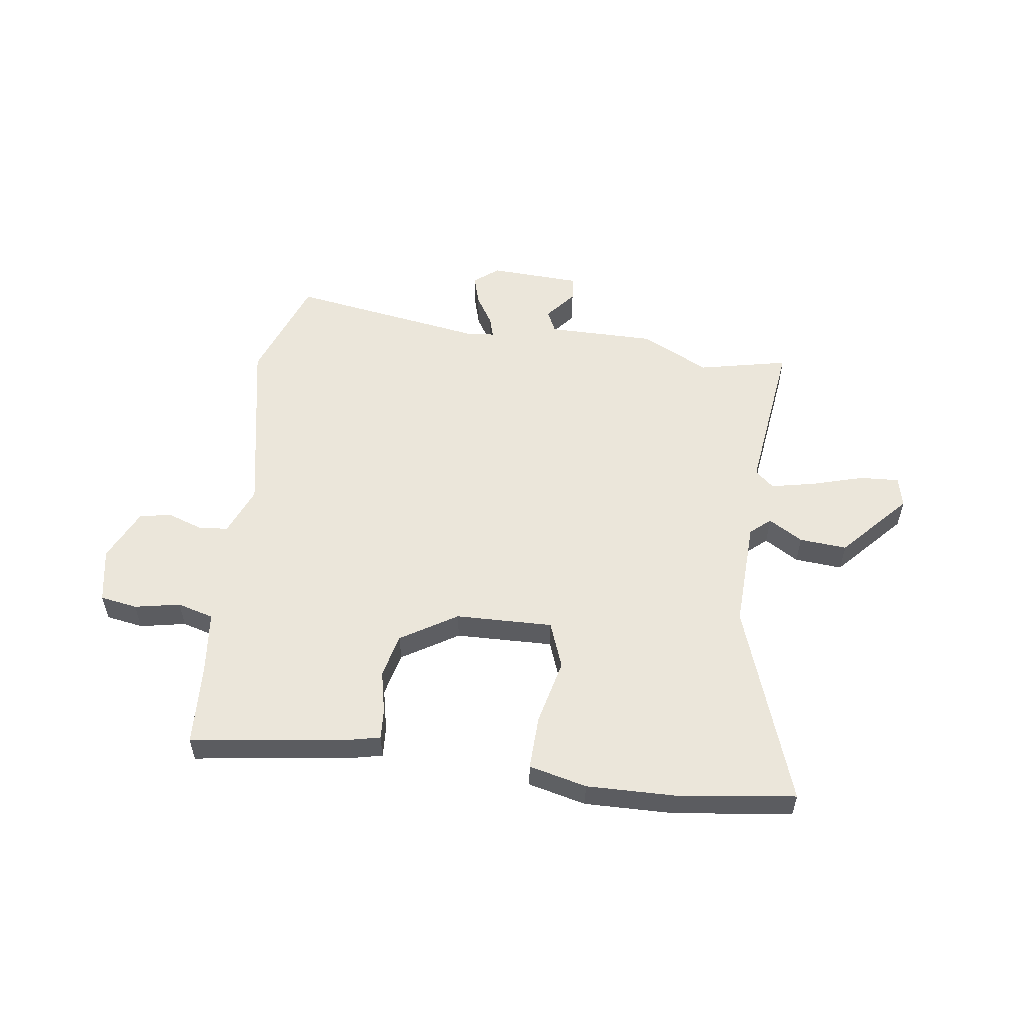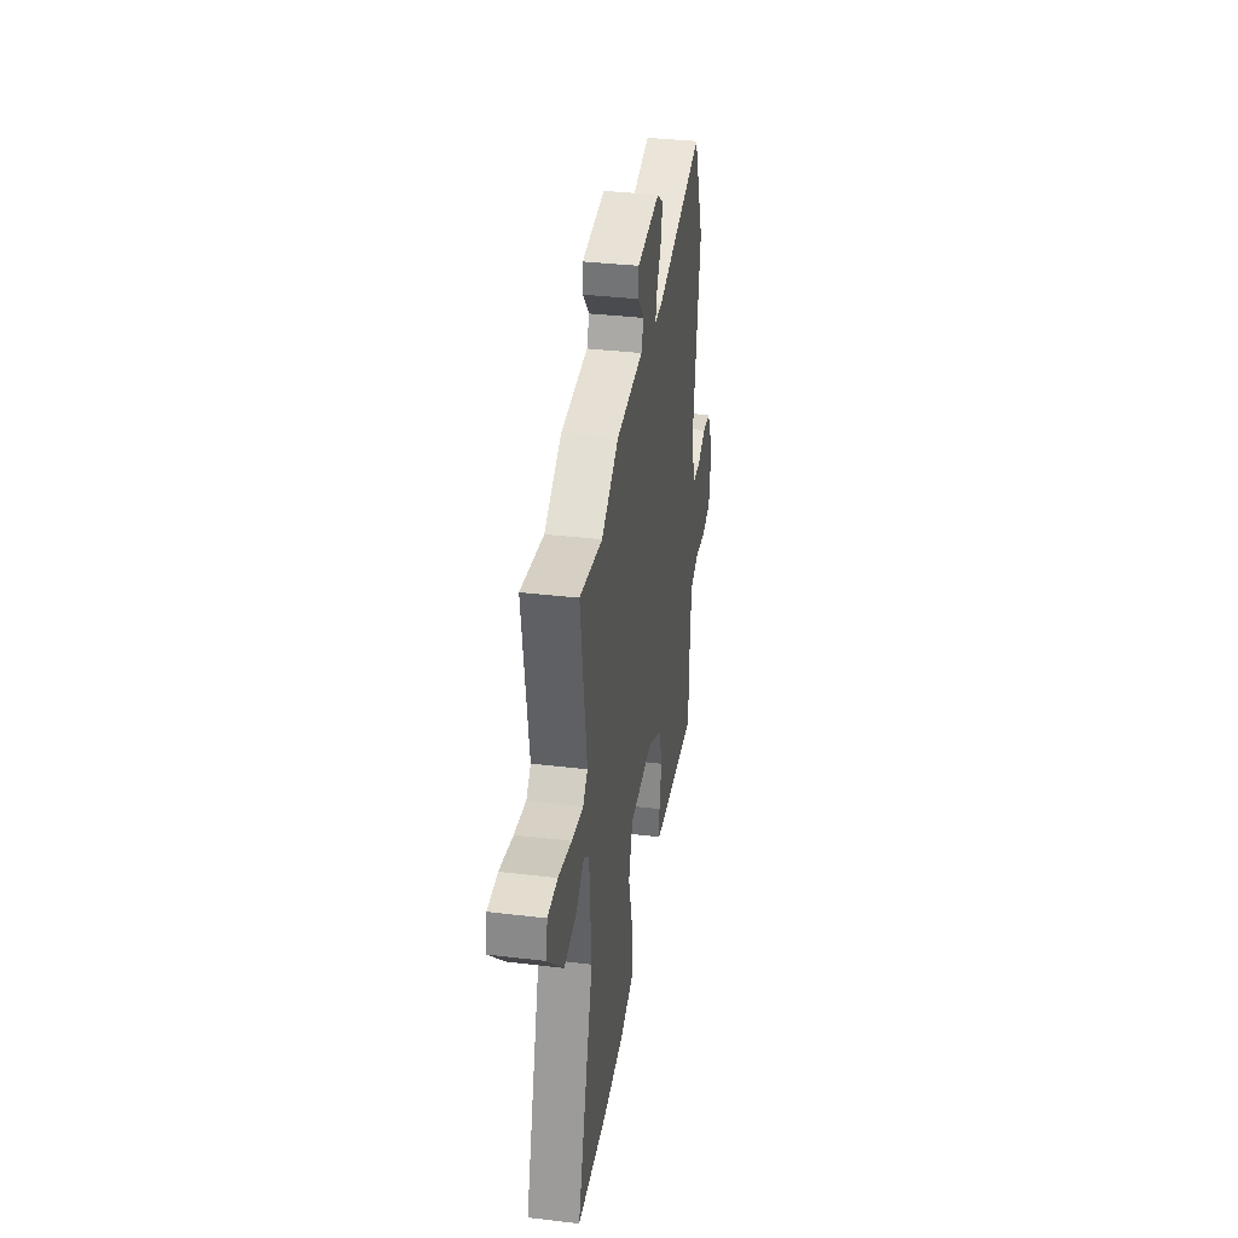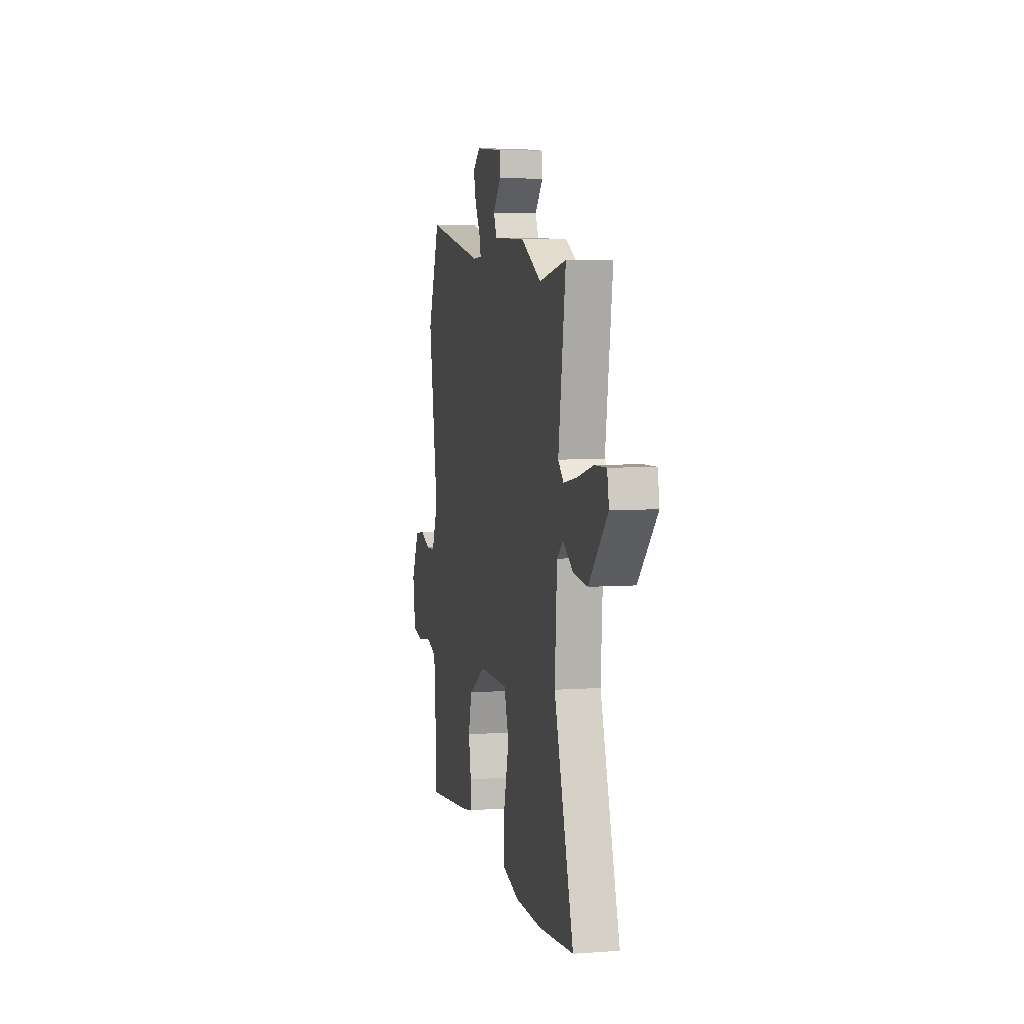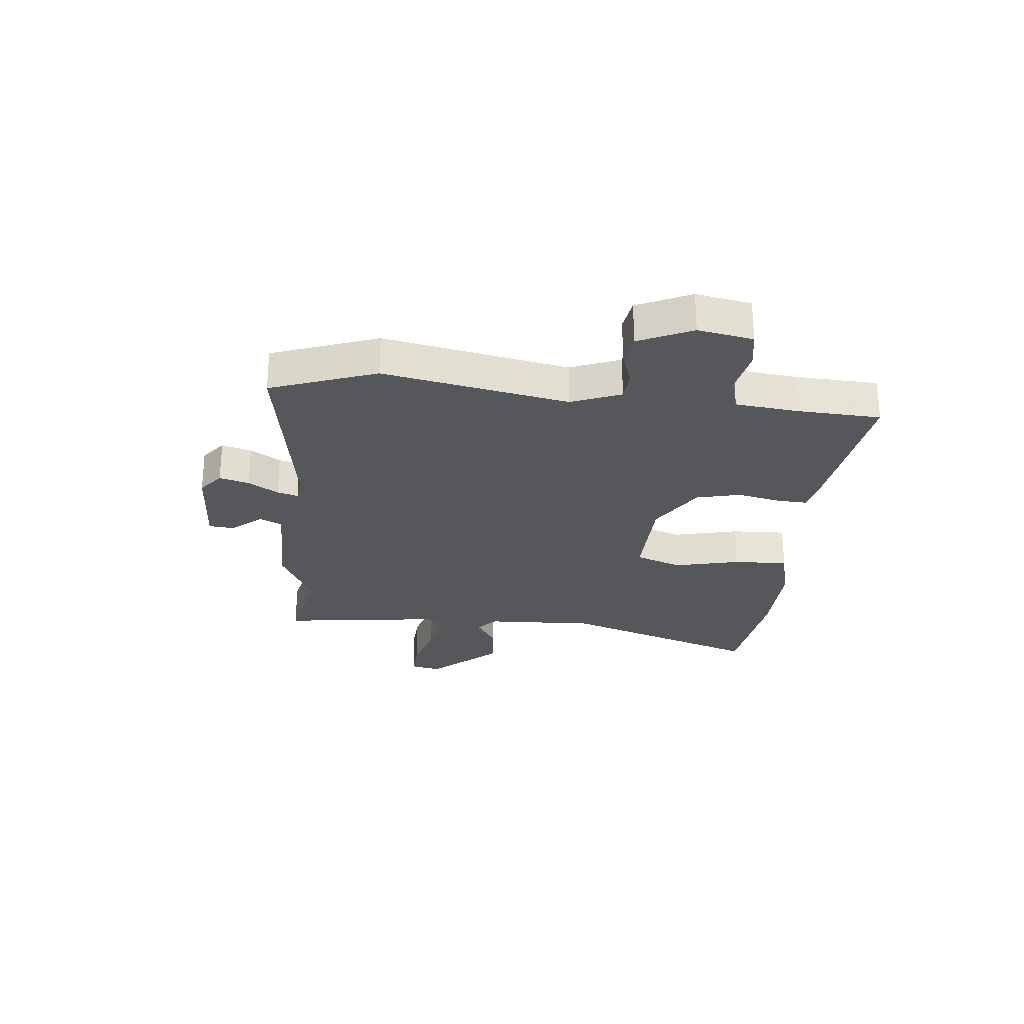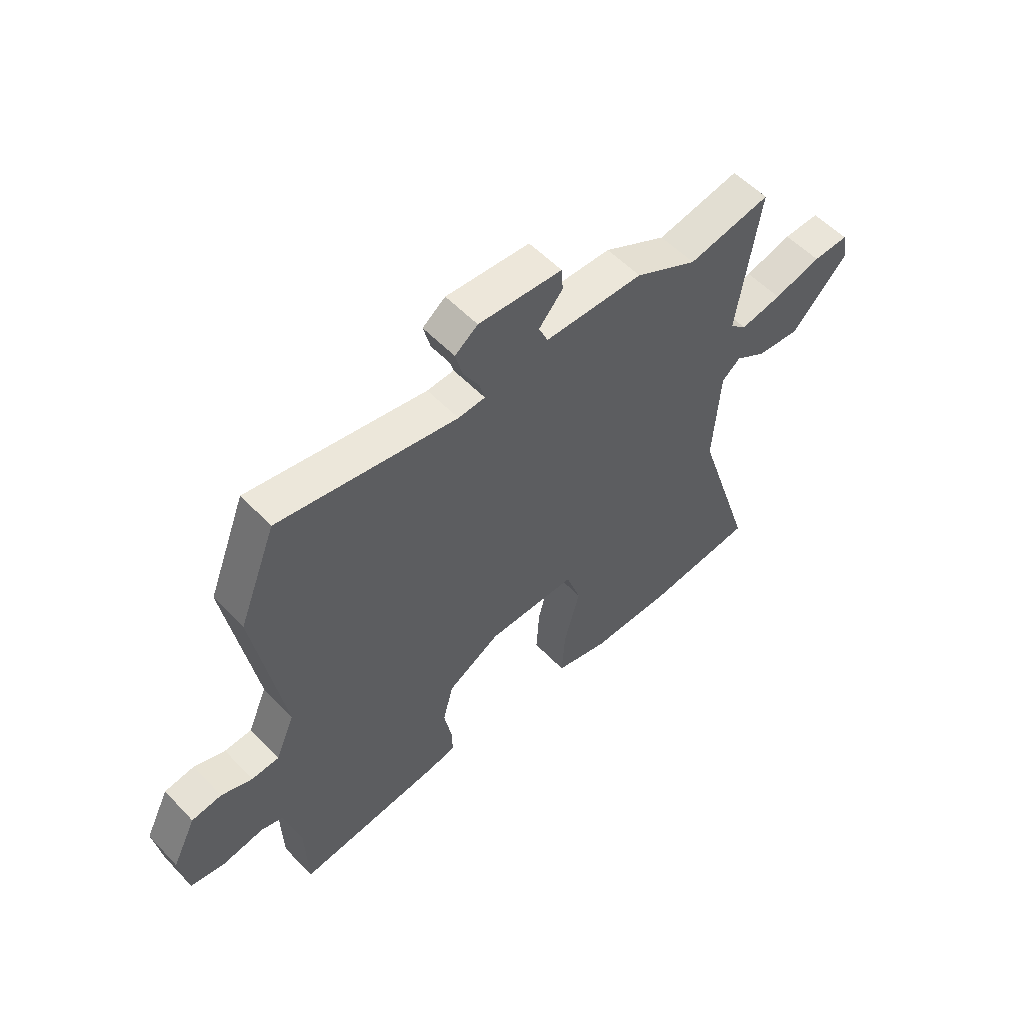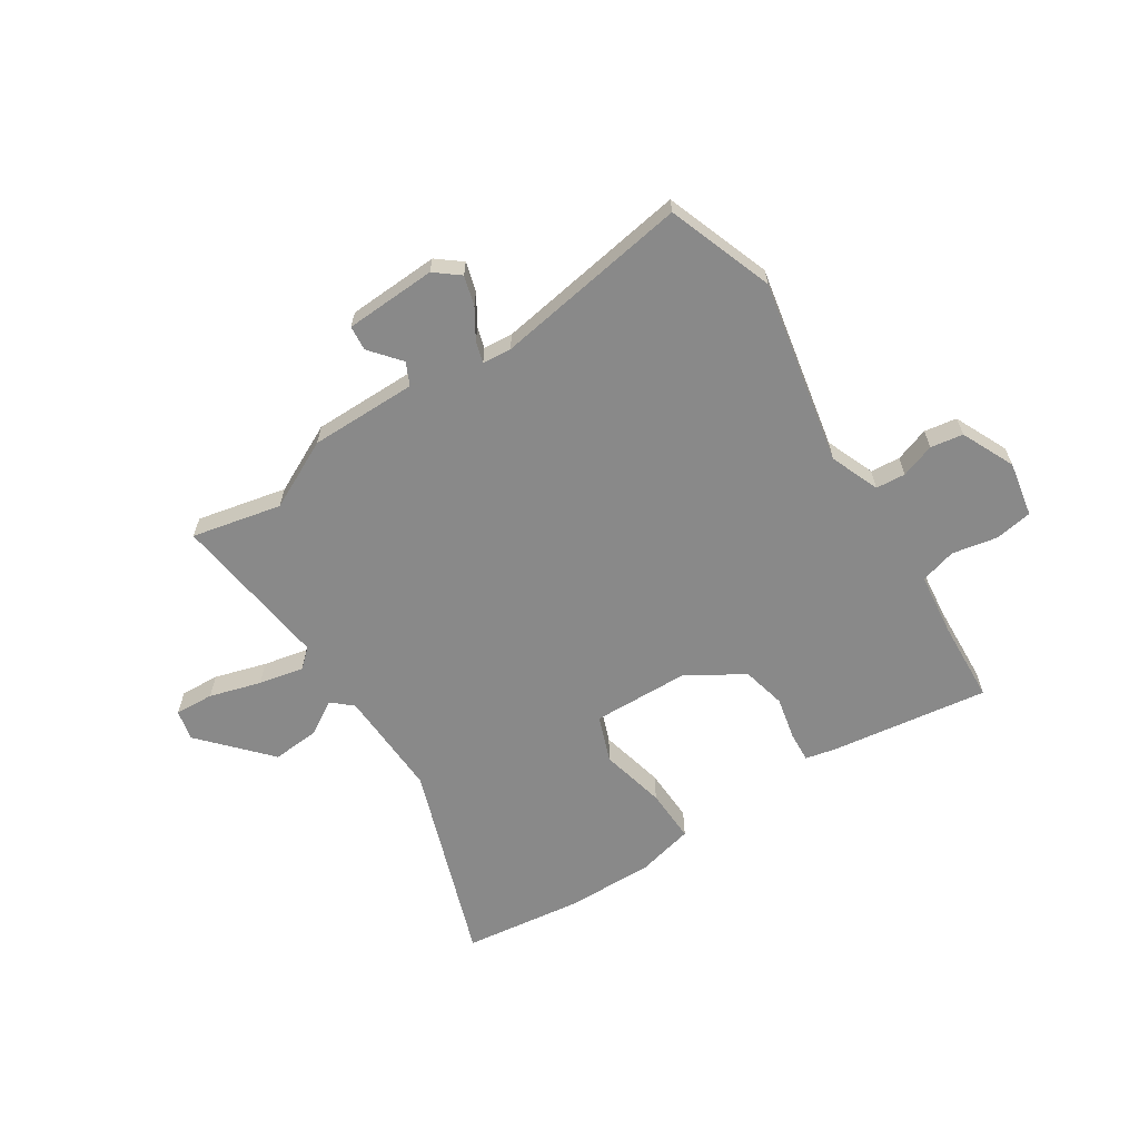
<metadata>
{"format":"obj","ext":"obj","renderer":"f3d","projection":"perspective","resolution":1024,"background":"white","views":[{"elev":54.9,"azim":-173.7,"up":"+Y"},{"elev":36.5,"azim":-81.2,"up":"+Z"},{"elev":5.9,"azim":-102.3,"up":"+Z"},{"elev":-26.5,"azim":82.9,"up":"+Y"},{"elev":55.4,"azim":137.3,"up":"+Z"},{"elev":-63.0,"azim":31.3,"up":"+Y"}]}
</metadata>
<code>
v -0.383 0.07 -0.512
v -0.597 0.07 -0.49
v -0.48 0.07 -0.124
v -0.493 0.07 0.073
v -0.53 0.07 0.104
v -0.591 0.07 0.065
v -0.677 0.07 0.056
v -0.79 0.07 0.174
v -0.779 0.07 0.23
v -0.708 0.07 0.228
v -0.614 0.07 0.203
v -0.532 0.07 0.188
v -0.499 0.07 0.219
v -0.543 0.07 0.508
v -0.38 0.07 0.477
v -0.257 0.07 0.542
v -0.063 0.07 0.547
v -0.045 0.07 0.588
v -0.092 0.07 0.642
v -0.089 0.07 0.687
v 0.076 0.07 0.699
v 0.121 0.07 0.665
v 0.107 0.07 0.611
v 0.075 0.07 0.556
v 0.065 0.07 0.518
v 0.118 0.07 0.515
v 0.469 0.07 0.58
v 0.543 0.07 0.391
v 0.486 0.07 0.056
v 0.524 0.07 -0.032
v 0.578 0.07 -0.035
v 0.639 0.07 -0.012
v 0.698 0.07 -0.02
v 0.745 0.07 -0.115
v 0.729 0.07 -0.215
v 0.662 0.07 -0.228
v 0.579 0.07 -0.214
v 0.514 0.07 -0.234
v 0.504 0.07 -0.349
v 0.5 0.07 -0.498
v 0.212 0.07 -0.465
v 0.157 0.07 -0.454
v 0.159 0.07 -0.399
v 0.174 0.07 -0.321
v 0.153 0.07 -0.242
v 0.05 0.07 -0.182
v -0.126 0.07 -0.182
v -0.155 0.07 -0.267
v -0.124 0.07 -0.385
v -0.118 0.07 -0.483
v -0.222 0.07 -0.511
v -0.383 0 -0.512
v -0.597 0 -0.49
v -0.48 0 -0.124
v -0.493 0 0.073
v -0.53 0 0.104
v -0.591 0 0.065
v -0.677 0 0.056
v -0.79 0 0.174
v -0.779 0 0.23
v -0.708 0 0.228
v -0.614 0 0.203
v -0.532 0 0.188
v -0.499 0 0.219
v -0.543 0 0.508
v -0.38 0 0.477
v -0.257 0 0.542
v -0.063 0 0.547
v -0.045 0 0.588
v -0.092 0 0.642
v -0.089 0 0.687
v 0.076 0 0.699
v 0.121 0 0.665
v 0.107 0 0.611
v 0.075 0 0.556
v 0.065 0 0.518
v 0.118 0 0.515
v 0.469 0 0.58
v 0.543 0 0.391
v 0.486 0 0.056
v 0.524 0 -0.032
v 0.578 0 -0.035
v 0.639 0 -0.012
v 0.698 0 -0.02
v 0.745 0 -0.115
v 0.729 0 -0.215
v 0.662 0 -0.228
v 0.579 0 -0.214
v 0.514 0 -0.234
v 0.504 0 -0.349
v 0.5 0 -0.498
v 0.212 0 -0.465
v 0.157 0 -0.454
v 0.159 0 -0.399
v 0.174 0 -0.321
v 0.153 0 -0.242
v 0.05 0 -0.182
v -0.126 0 -0.182
v -0.155 0 -0.267
v -0.124 0 -0.385
v -0.118 0 -0.483
v -0.222 0 -0.511
f 1 2 3
f 51 1 3
f 50 51 3
f 49 50 3
f 48 49 3
f 47 48 3 4
f 46 47 4 5
f 42 43 44
f 41 42 44
f 40 41 44
f 39 40 44
f 38 39 44 45
f 37 38 45 46
f 35 36 37
f 34 35 37
f 33 34 37
f 32 33 37
f 31 32 37
f 30 31 37 46
f 26 27 28 29
f 30 46 5
f 29 30 5
f 26 29 5
f 25 26 5
f 22 23 24
f 21 22 24
f 20 21 24
f 19 20 24
f 18 19 24
f 17 18 24 25
f 17 25 5
f 16 17 5
f 15 16 5
f 9 10 11
f 8 9 11
f 7 8 11
f 6 7 11
f 5 6 11
f 5 11 12
f 13 14 15
f 13 15 5
f 5 12 13
f 54 53 52
f 54 52 102
f 54 102 101
f 54 101 100
f 54 100 99
f 55 54 99 98
f 56 55 98 97
f 95 94 93
f 95 93 92
f 95 92 91
f 95 91 90
f 96 95 90 89
f 97 96 89 88
f 88 87 86
f 88 86 85
f 88 85 84
f 88 84 83
f 88 83 82
f 97 88 82 81
f 80 79 78 77
f 56 97 81
f 56 81 80
f 56 80 77
f 56 77 76
f 75 74 73
f 75 73 72
f 75 72 71
f 75 71 70
f 75 70 69
f 76 75 69 68
f 56 76 68
f 56 68 67
f 56 67 66
f 62 61 60
f 62 60 59
f 62 59 58
f 62 58 57
f 62 57 56
f 63 62 56
f 66 65 64
f 56 66 64
f 64 63 56
f 1 52 53 2
f 2 53 54 3
f 3 54 55 4
f 4 55 56 5
f 5 56 57 6
f 6 57 58 7
f 7 58 59 8
f 8 59 60 9
f 9 60 61 10
f 10 61 62 11
f 11 62 63 12
f 12 63 64 13
f 13 64 65 14
f 14 65 66 15
f 15 66 67 16
f 16 67 68 17
f 17 68 69 18
f 18 69 70 19
f 19 70 71 20
f 20 71 72 21
f 21 72 73 22
f 22 73 74 23
f 23 74 75 24
f 24 75 76 25
f 25 76 77 26
f 26 77 78 27
f 27 78 79 28
f 28 79 80 29
f 29 80 81 30
f 30 81 82 31
f 31 82 83 32
f 32 83 84 33
f 33 84 85 34
f 34 85 86 35
f 35 86 87 36
f 36 87 88 37
f 37 88 89 38
f 38 89 90 39
f 39 90 91 40
f 40 91 92 41
f 41 92 93 42
f 42 93 94 43
f 43 94 95 44
f 44 95 96 45
f 45 96 97 46
f 46 97 98 47
f 47 98 99 48
f 48 99 100 49
f 49 100 101 50
f 50 101 102 51
f 51 102 52 1

</code>
